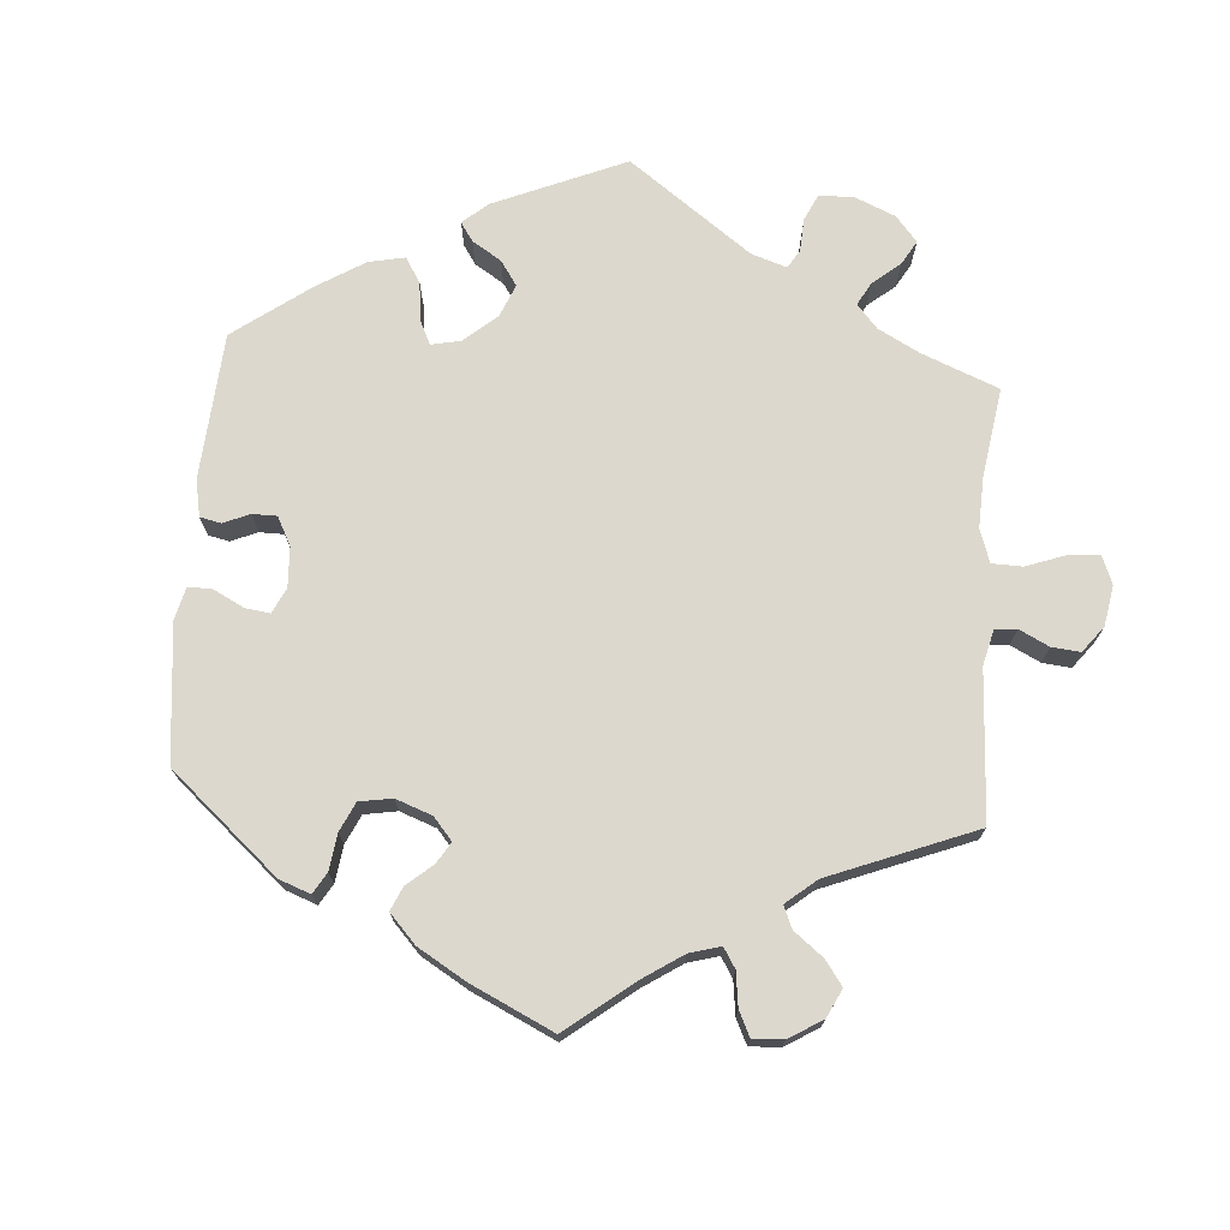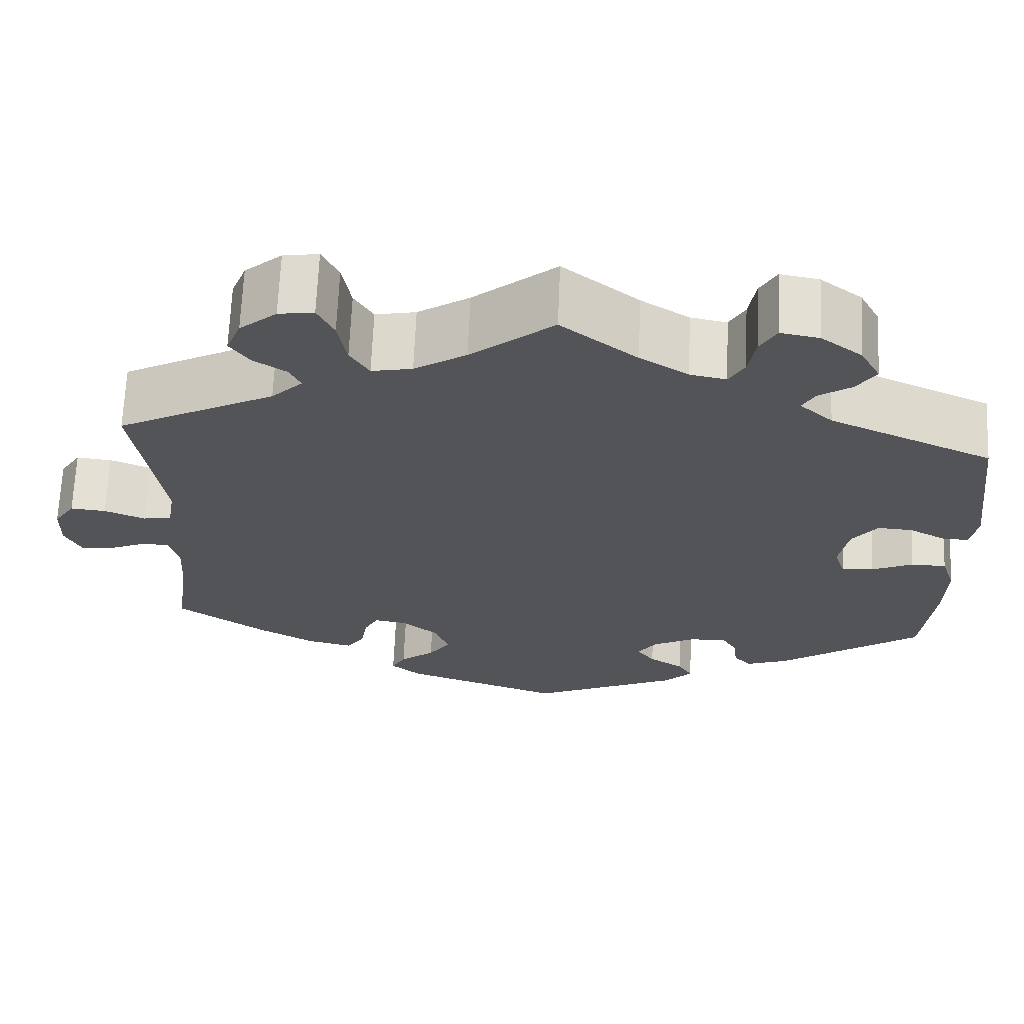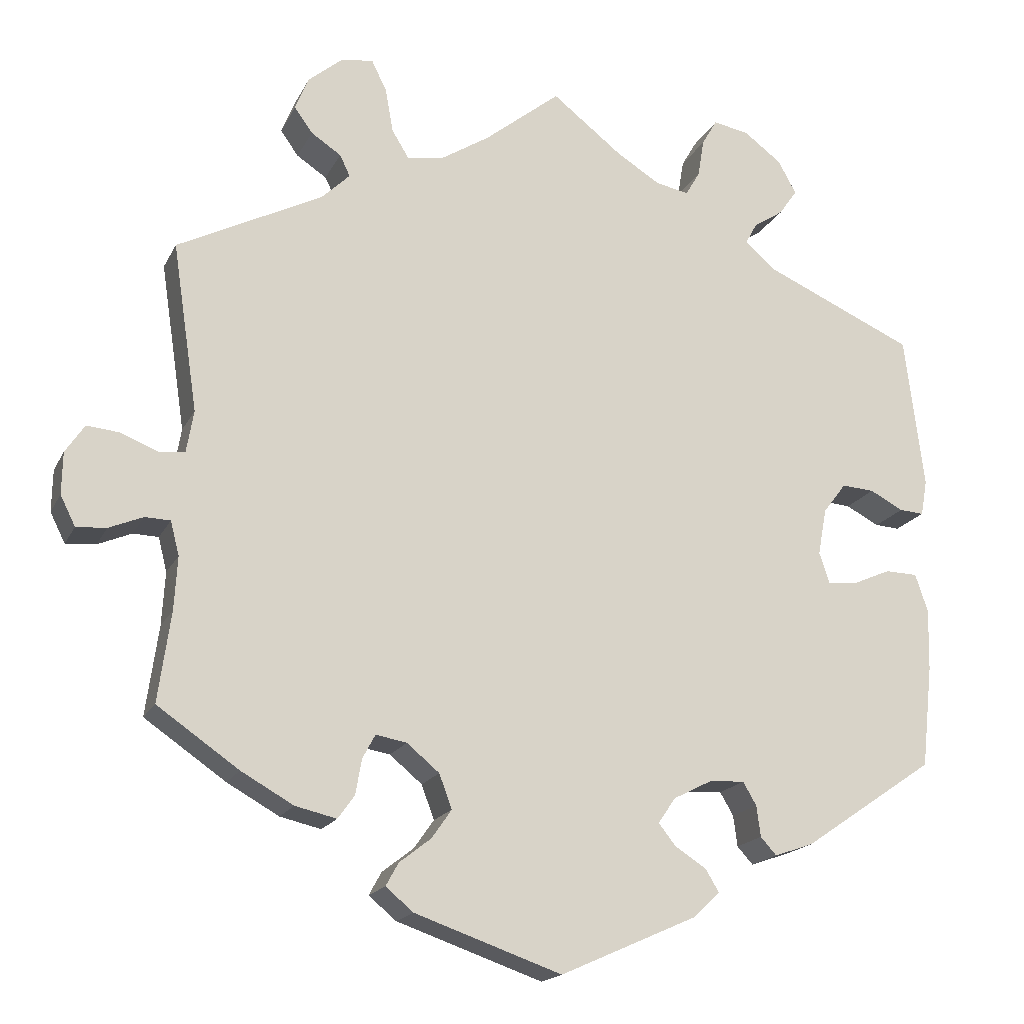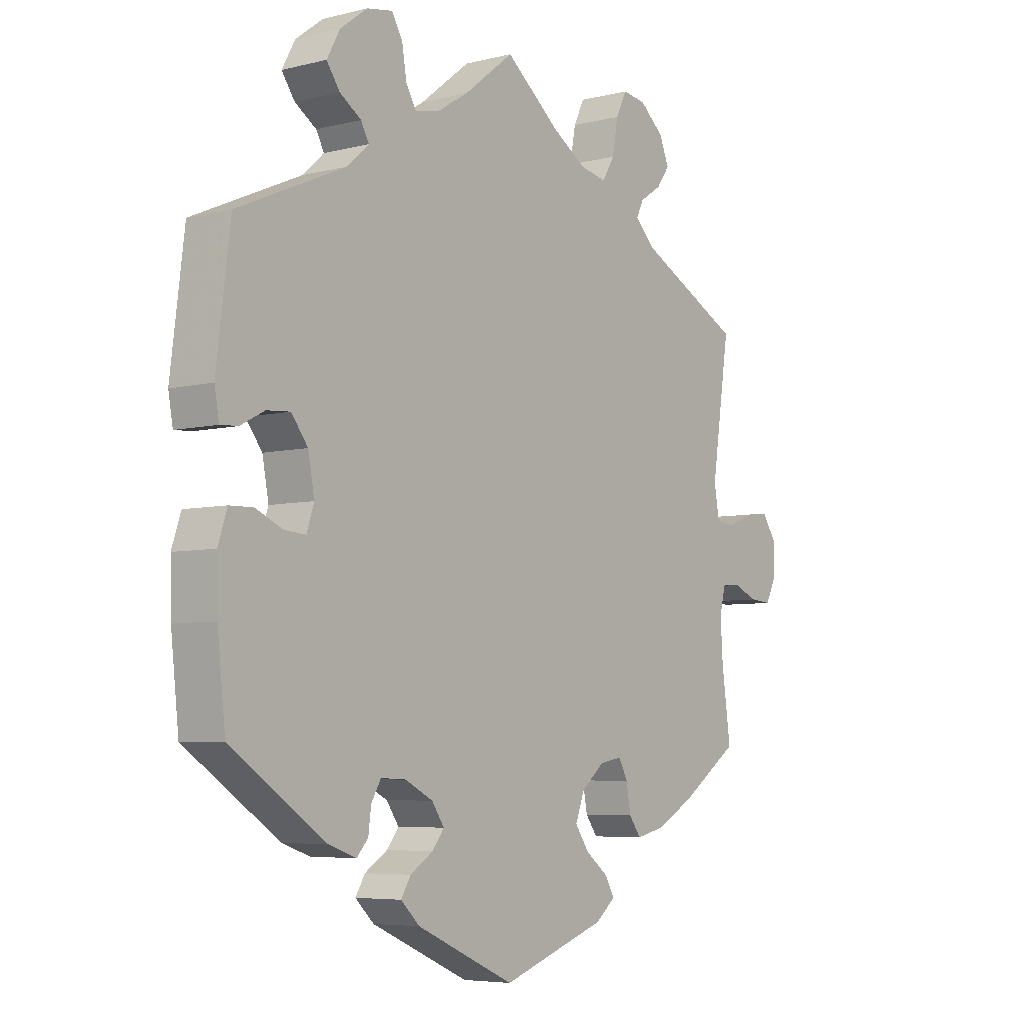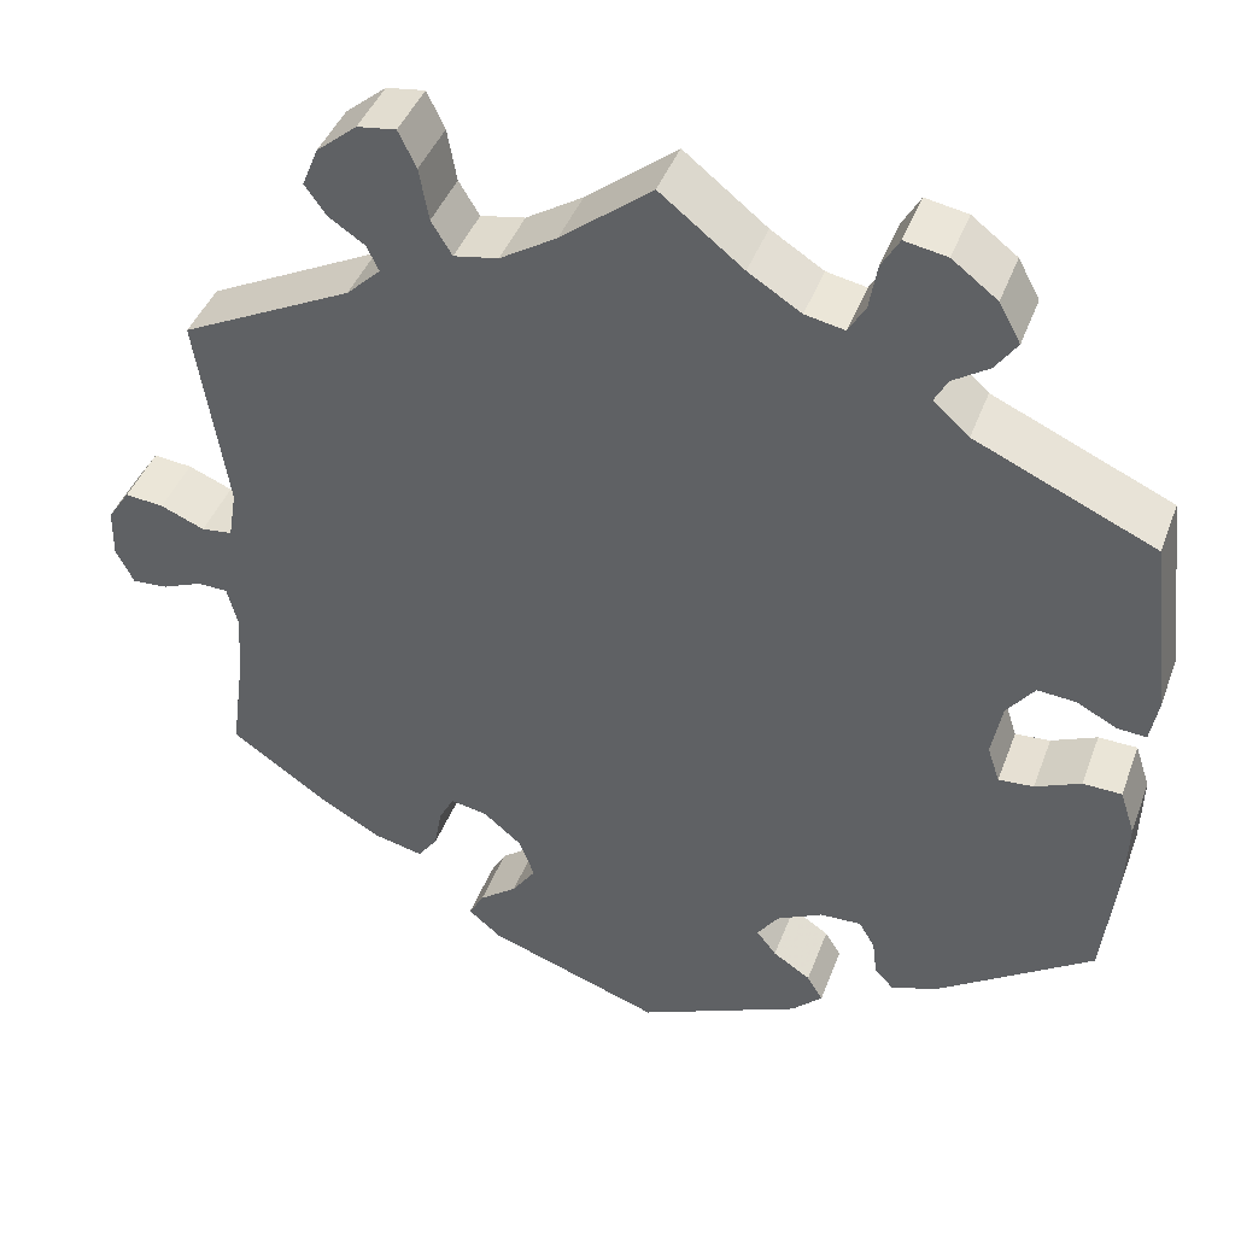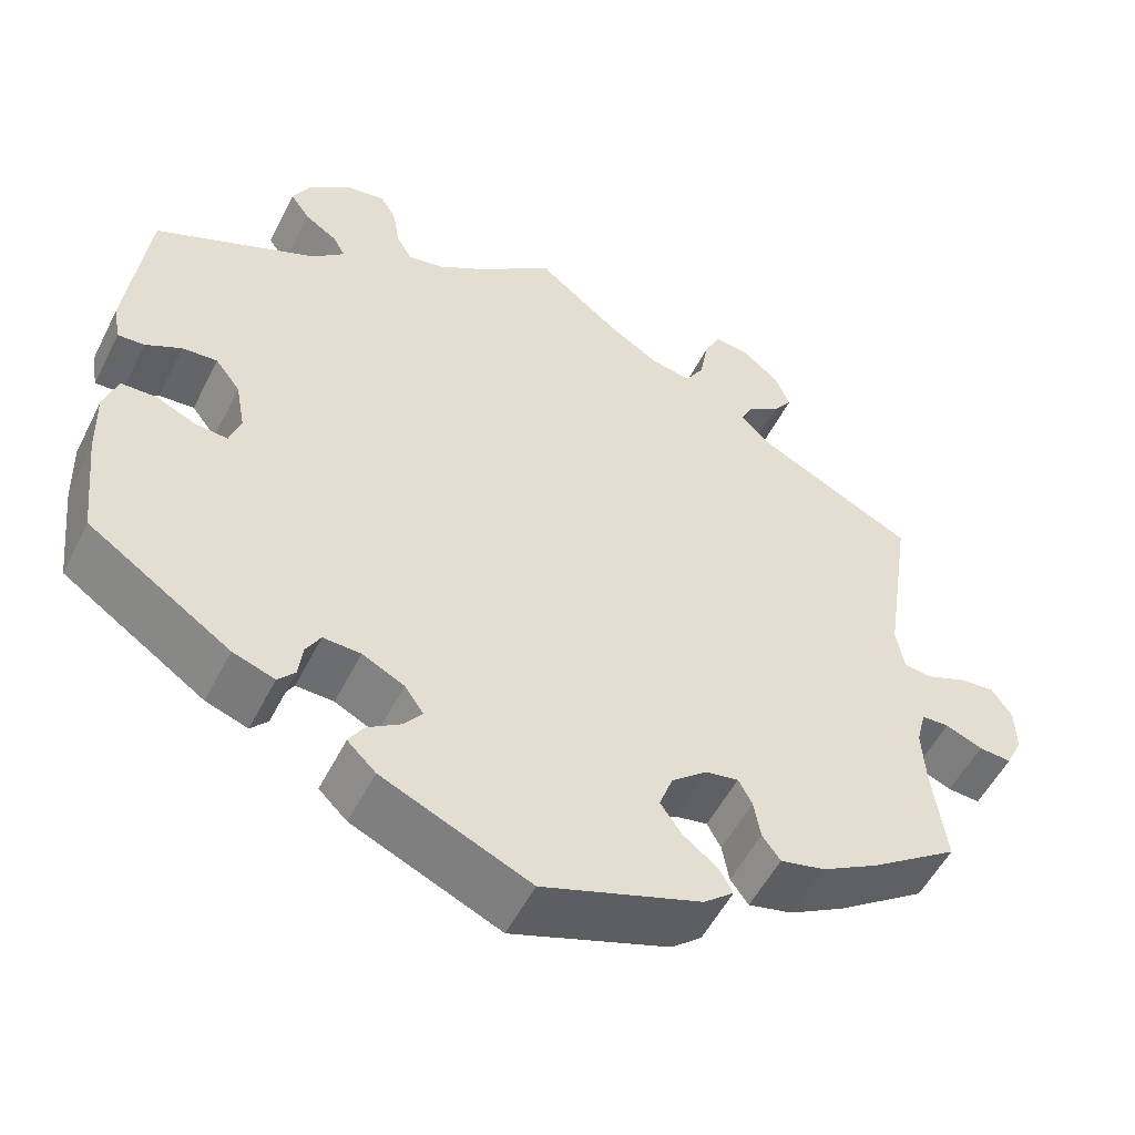
<metadata>
{"format":"obj","ext":"obj","renderer":"f3d","projection":"perspective","resolution":1024,"background":"white","views":[{"elev":72.6,"azim":-115.7,"up":"+Y"},{"elev":66.4,"azim":2.4,"up":"+Z"},{"elev":-17.8,"azim":-19.5,"up":"+Z"},{"elev":-5.7,"azim":127.4,"up":"+Z"},{"elev":42.8,"azim":19.8,"up":"+Z"},{"elev":-53.1,"azim":153.7,"up":"+Z"}]}
</metadata>
<code>
v 0.335 0.07 -0.402
v 0.286 0.07 -0.419
v 0.266 0.07 -0.397
v 0.261 0.07 -0.358
v 0.244 0.07 -0.329
v 0.2 0.07 -0.331
v 0.151 0.07 -0.356
v 0.129 0.07 -0.388
v 0.15 0.07 -0.415
v 0.19 0.07 -0.441
v 0.207 0.07 -0.469
v 0.174 0.07 -0.501
v 0.001 0.07 -0.578
v -0.184 0.07 -0.514
v -0.219 0.07 -0.485
v -0.203 0.07 -0.456
v -0.163 0.07 -0.425
v -0.138 0.07 -0.389
v -0.154 0.07 -0.346
v -0.195 0.07 -0.312
v -0.234 0.07 -0.305
v -0.25 0.07 -0.335
v -0.258 0.07 -0.38
v -0.279 0.07 -0.409
v -0.331 0.07 -0.397
v -0.397 0.07 -0.36
v -0.5 0.07 -0.289
v -0.484 0.07 -0.175
v -0.48 0.07 -0.108
v -0.491 0.07 -0.065
v -0.523 0.07 -0.064
v -0.566 0.07 -0.082
v -0.604 0.07 -0.085
v -0.623 0.07 -0.047
v -0.622 0.07 0.006
v -0.598 0.07 0.042
v -0.557 0.07 0.038
v -0.51 0.07 0.019
v -0.477 0.07 0.023
v -0.468 0.07 0.076
v -0.5 0.07 0.289
v -0.317 0.07 0.382
v -0.281 0.07 0.417
v -0.294 0.07 0.444
v -0.332 0.07 0.469
v -0.355 0.07 0.501
v -0.338 0.07 0.543
v -0.295 0.07 0.579
v -0.254 0.07 0.585
v -0.235 0.07 0.546
v -0.225 0.07 0.49
v -0.203 0.07 0.454
v -0.156 0.07 0.463
v -0.096 0.07 0.501
v 0 0.07 0.578
v 0.088 0.07 0.509
v 0.144 0.07 0.474
v 0.186 0.07 0.466
v 0.204 0.07 0.497
v 0.212 0.07 0.545
v 0.231 0.07 0.578
v 0.276 0.07 0.57
v 0.324 0.07 0.534
v 0.347 0.07 0.492
v 0.324 0.07 0.459
v 0.286 0.07 0.434
v 0.272 0.07 0.408
v 0.31 0.07 0.374
v 0.5 0.07 0.29
v 0.524 0.07 0.096
v 0.516 0.07 0.051
v 0.485 0.07 0.053
v 0.443 0.07 0.075
v 0.402 0.07 0.078
v 0.373 0.07 0.04
v 0.362 0.07 -0.019
v 0.375 0.07 -0.058
v 0.412 0.07 -0.055
v 0.46 0.07 -0.034
v 0.501 0.07 -0.035
v 0.517 0.07 -0.083
v 0.515 0.07 -0.161
v 0.501 0.07 -0.289
v 0.335 0 -0.402
v 0.286 0 -0.419
v 0.266 0 -0.397
v 0.261 0 -0.358
v 0.244 0 -0.329
v 0.2 0 -0.331
v 0.151 0 -0.356
v 0.129 0 -0.388
v 0.15 0 -0.415
v 0.19 0 -0.441
v 0.207 0 -0.469
v 0.174 0 -0.501
v 0.001 0 -0.578
v -0.184 0 -0.514
v -0.219 0 -0.485
v -0.203 0 -0.456
v -0.163 0 -0.425
v -0.138 0 -0.389
v -0.154 0 -0.346
v -0.195 0 -0.312
v -0.234 0 -0.305
v -0.25 0 -0.335
v -0.258 0 -0.38
v -0.279 0 -0.409
v -0.331 0 -0.397
v -0.397 0 -0.36
v -0.5 0 -0.289
v -0.484 0 -0.175
v -0.48 0 -0.108
v -0.491 0 -0.065
v -0.523 0 -0.064
v -0.566 0 -0.082
v -0.604 0 -0.085
v -0.623 0 -0.047
v -0.622 0 0.006
v -0.598 0 0.042
v -0.557 0 0.038
v -0.51 0 0.019
v -0.477 0 0.023
v -0.468 0 0.076
v -0.5 0 0.289
v -0.317 0 0.382
v -0.281 0 0.417
v -0.294 0 0.444
v -0.332 0 0.469
v -0.355 0 0.501
v -0.338 0 0.543
v -0.295 0 0.579
v -0.254 0 0.585
v -0.235 0 0.546
v -0.225 0 0.49
v -0.203 0 0.454
v -0.156 0 0.463
v -0.096 0 0.501
v 0 0 0.578
v 0.088 0 0.509
v 0.144 0 0.474
v 0.186 0 0.466
v 0.204 0 0.497
v 0.212 0 0.545
v 0.231 0 0.578
v 0.276 0 0.57
v 0.324 0 0.534
v 0.347 0 0.492
v 0.324 0 0.459
v 0.286 0 0.434
v 0.272 0 0.408
v 0.31 0 0.374
v 0.5 0 0.29
v 0.524 0 0.096
v 0.516 0 0.051
v 0.485 0 0.053
v 0.443 0 0.075
v 0.402 0 0.078
v 0.373 0 0.04
v 0.362 0 -0.019
v 0.375 0 -0.058
v 0.412 0 -0.055
v 0.46 0 -0.034
v 0.501 0 -0.035
v 0.517 0 -0.083
v 0.515 0 -0.161
v 0.501 0 -0.289
f 78 79 80 81
f 77 78 81 82
f 70 71 72 73
f 68 69 70 73
f 67 68 73 74
f 63 64 65 66
f 63 66 67
f 62 63 67
f 59 60 61 62
f 58 59 62 67
f 57 58 67 74
f 54 55 56
f 53 54 56 57
f 52 53 57 74
f 48 49 50 51
f 48 51 52
f 47 48 52
f 44 45 46 47
f 43 44 47 52
f 42 43 52 74
f 40 41 42 74
f 35 36 37 38
f 33 34 35 38
f 31 32 33 38
f 30 31 38 39
f 29 30 39 40
f 25 26 27 28
f 22 23 24 25
f 21 22 25 28
f 20 21 28 29
f 14 15 16 17
f 14 17 18
f 13 14 18
f 12 13 18 19
f 9 10 11 12
f 8 9 12 19
f 1 2 3 4
f 1 4 5
f 77 82 83 1
f 29 40 74 75
f 20 29 75 76
f 7 8 19 20
f 6 7 20 76
f 5 6 76 77
f 1 5 77
f 164 163 162 161
f 165 164 161 160
f 156 155 154 153
f 156 153 152 151
f 157 156 151 150
f 149 148 147 146
f 150 149 146
f 150 146 145
f 145 144 143 142
f 150 145 142 141
f 157 150 141 140
f 139 138 137
f 140 139 137 136
f 157 140 136 135
f 134 133 132 131
f 135 134 131
f 135 131 130
f 130 129 128 127
f 135 130 127 126
f 157 135 126 125
f 157 125 124 123
f 121 120 119 118
f 121 118 117 116
f 121 116 115 114
f 122 121 114 113
f 123 122 113 112
f 111 110 109 108
f 108 107 106 105
f 111 108 105 104
f 112 111 104 103
f 100 99 98 97
f 101 100 97
f 101 97 96
f 102 101 96 95
f 95 94 93 92
f 102 95 92 91
f 87 86 85 84
f 88 87 84
f 84 166 165 160
f 158 157 123 112
f 159 158 112 103
f 103 102 91 90
f 159 103 90 89
f 160 159 89 88
f 160 88 84
f 1 84 85 2
f 2 85 86 3
f 3 86 87 4
f 4 87 88 5
f 5 88 89 6
f 6 89 90 7
f 7 90 91 8
f 8 91 92 9
f 9 92 93 10
f 10 93 94 11
f 11 94 95 12
f 12 95 96 13
f 13 96 97 14
f 14 97 98 15
f 15 98 99 16
f 16 99 100 17
f 17 100 101 18
f 18 101 102 19
f 19 102 103 20
f 20 103 104 21
f 21 104 105 22
f 22 105 106 23
f 23 106 107 24
f 24 107 108 25
f 25 108 109 26
f 26 109 110 27
f 27 110 111 28
f 28 111 112 29
f 29 112 113 30
f 30 113 114 31
f 31 114 115 32
f 32 115 116 33
f 33 116 117 34
f 34 117 118 35
f 35 118 119 36
f 36 119 120 37
f 37 120 121 38
f 38 121 122 39
f 39 122 123 40
f 40 123 124 41
f 41 124 125 42
f 42 125 126 43
f 43 126 127 44
f 44 127 128 45
f 45 128 129 46
f 46 129 130 47
f 47 130 131 48
f 48 131 132 49
f 49 132 133 50
f 50 133 134 51
f 51 134 135 52
f 52 135 136 53
f 53 136 137 54
f 54 137 138 55
f 55 138 139 56
f 56 139 140 57
f 57 140 141 58
f 58 141 142 59
f 59 142 143 60
f 60 143 144 61
f 61 144 145 62
f 62 145 146 63
f 63 146 147 64
f 64 147 148 65
f 65 148 149 66
f 66 149 150 67
f 67 150 151 68
f 68 151 152 69
f 69 152 153 70
f 70 153 154 71
f 71 154 155 72
f 72 155 156 73
f 73 156 157 74
f 74 157 158 75
f 75 158 159 76
f 76 159 160 77
f 77 160 161 78
f 78 161 162 79
f 79 162 163 80
f 80 163 164 81
f 81 164 165 82
f 82 165 166 83
f 83 166 84 1

</code>
